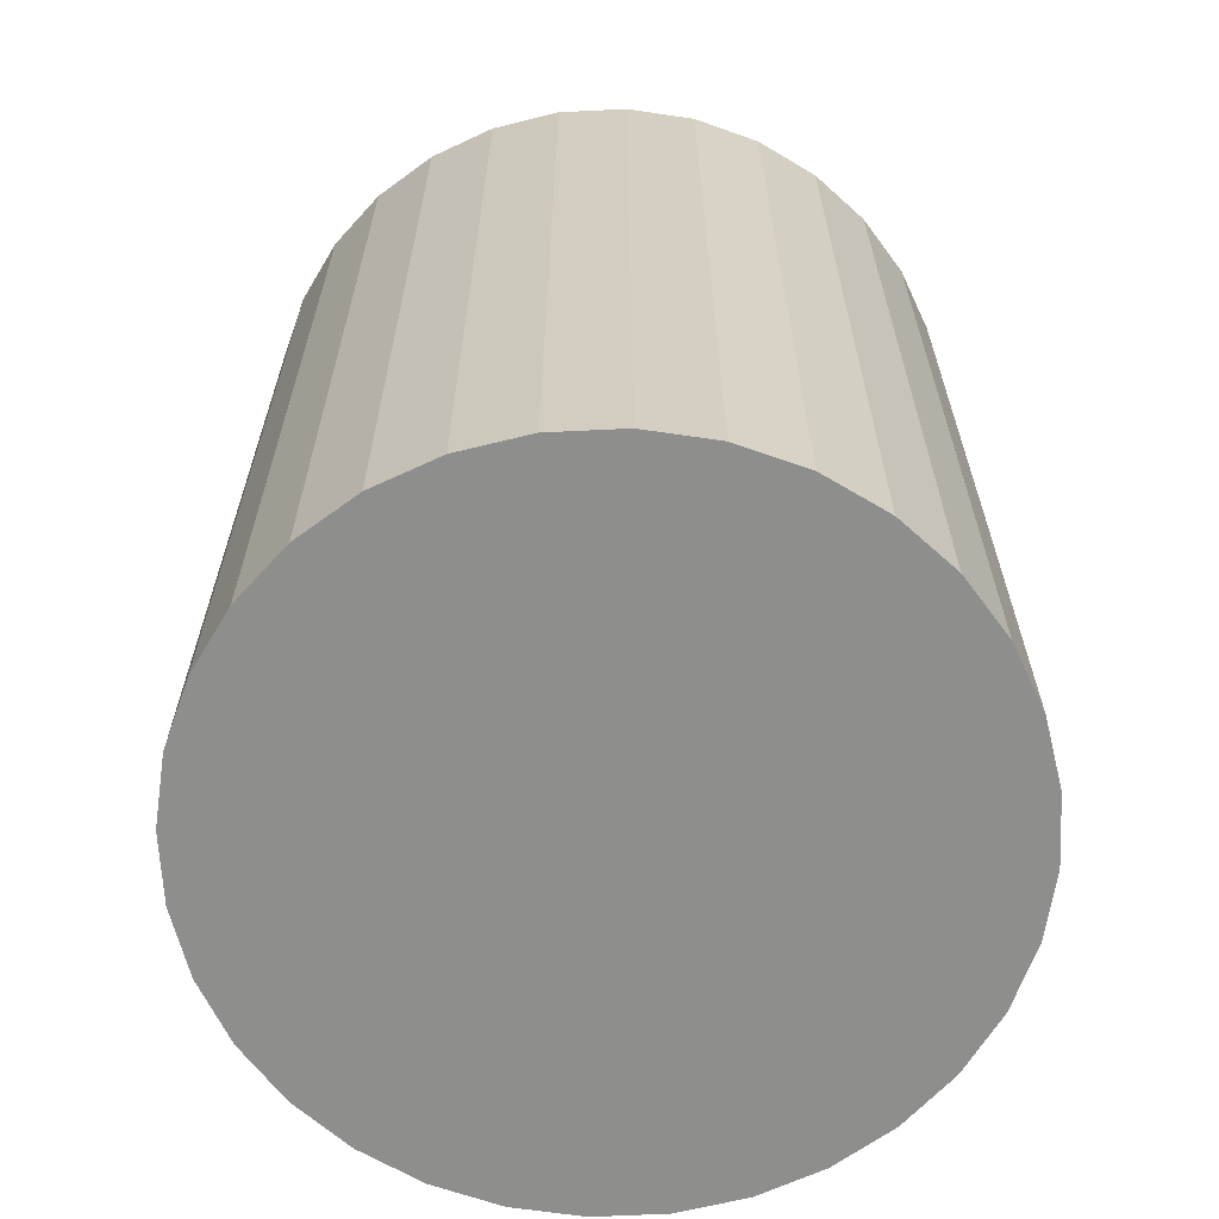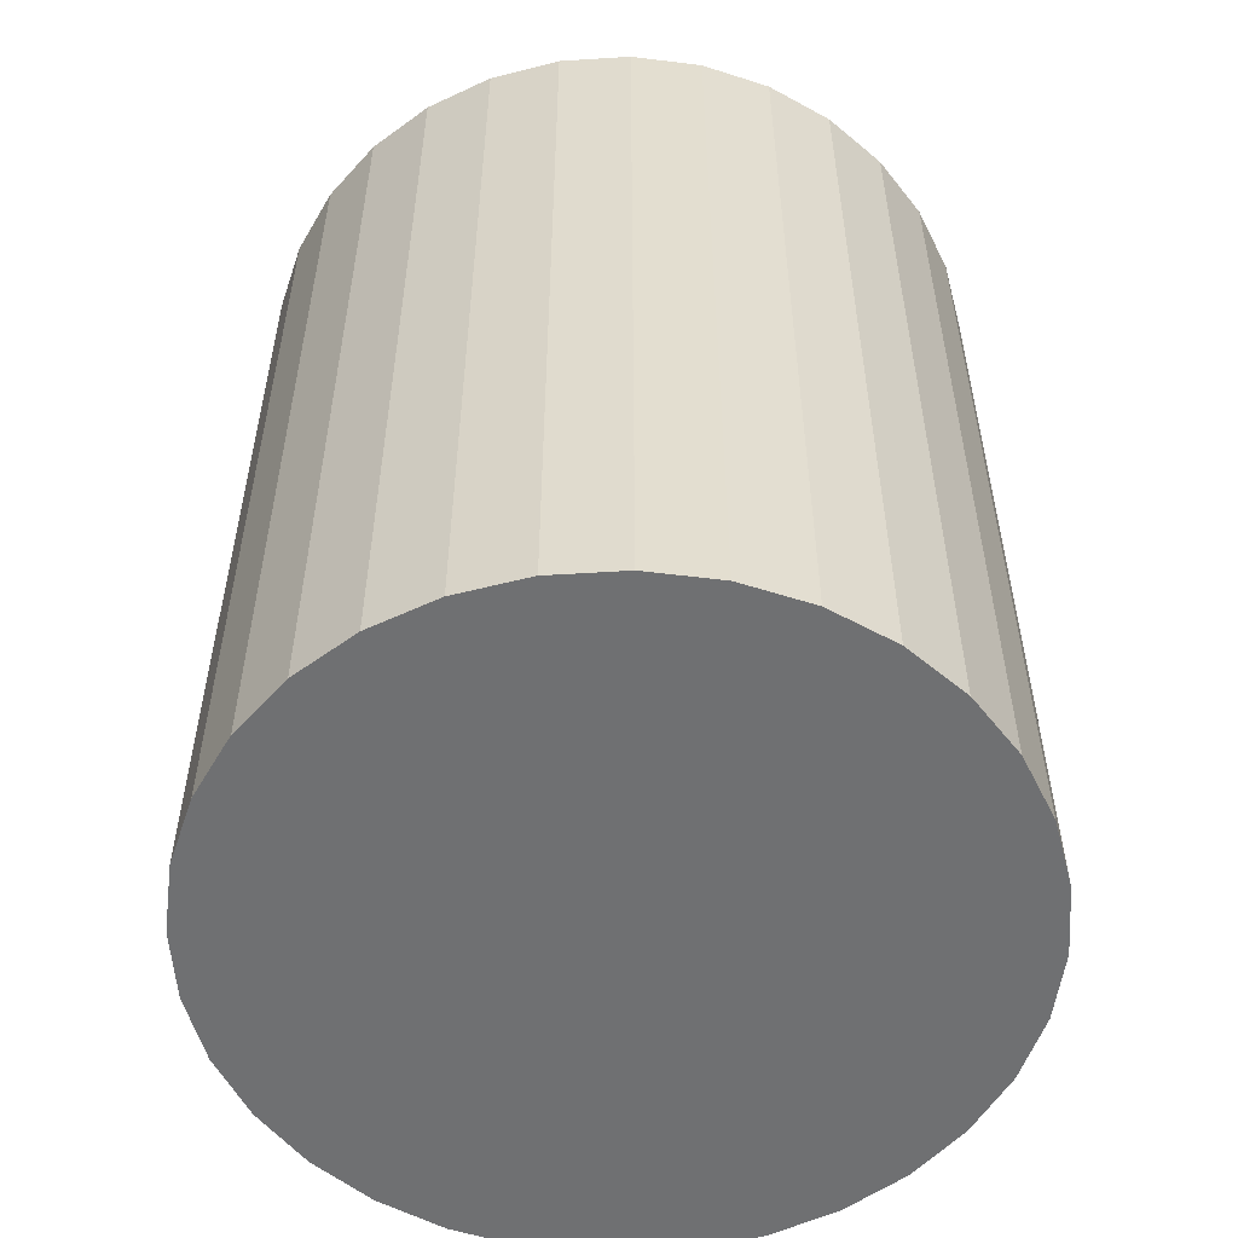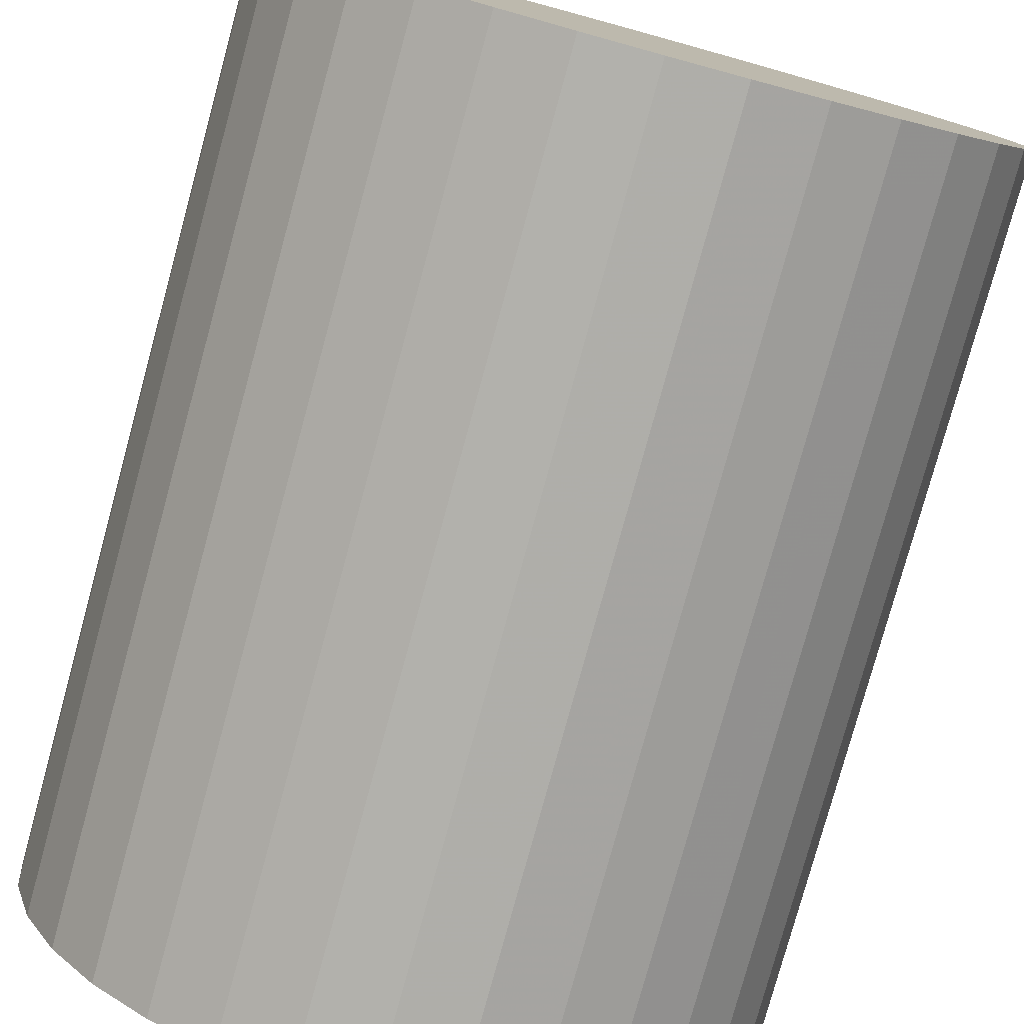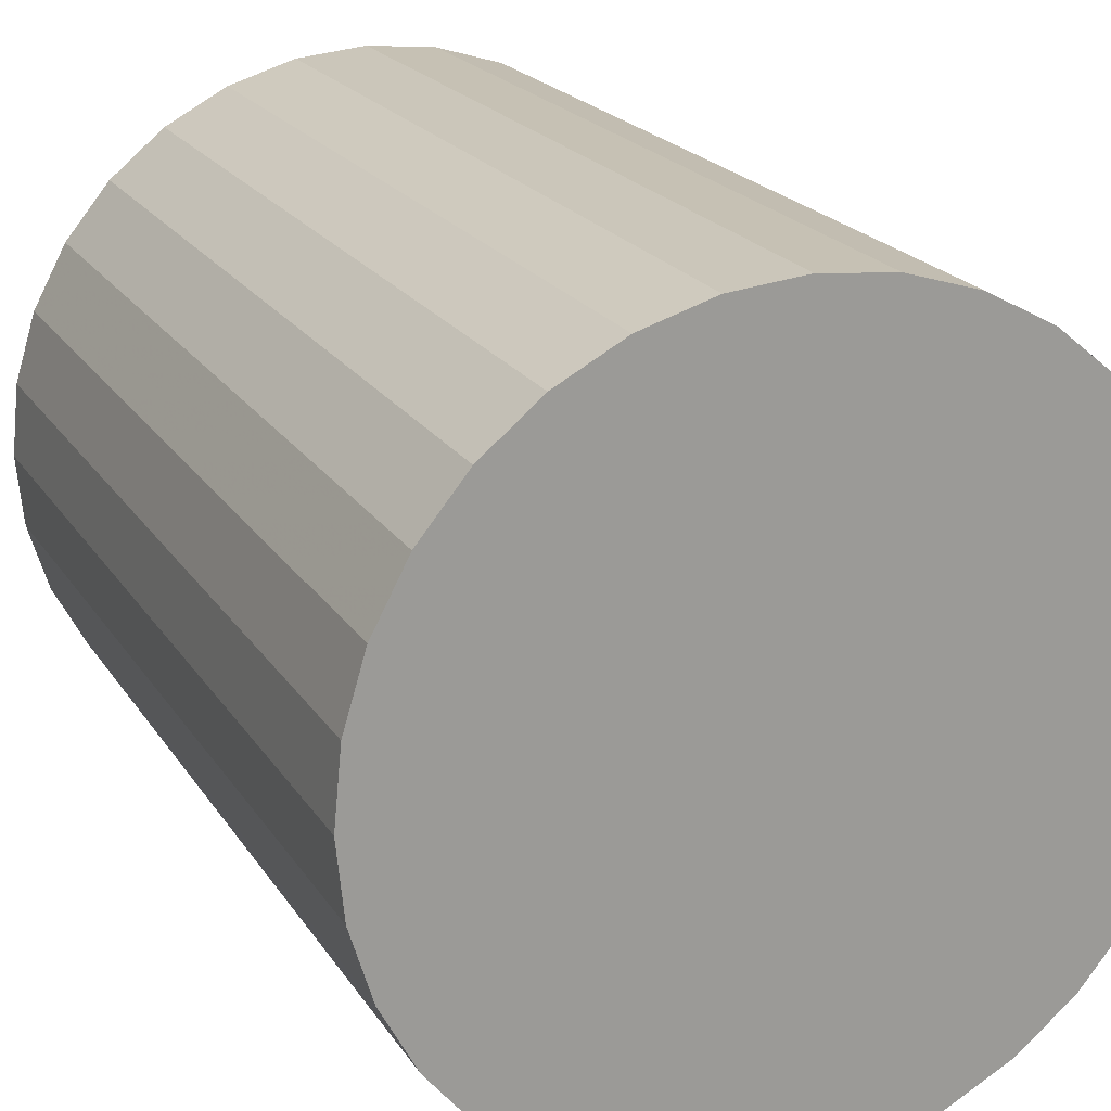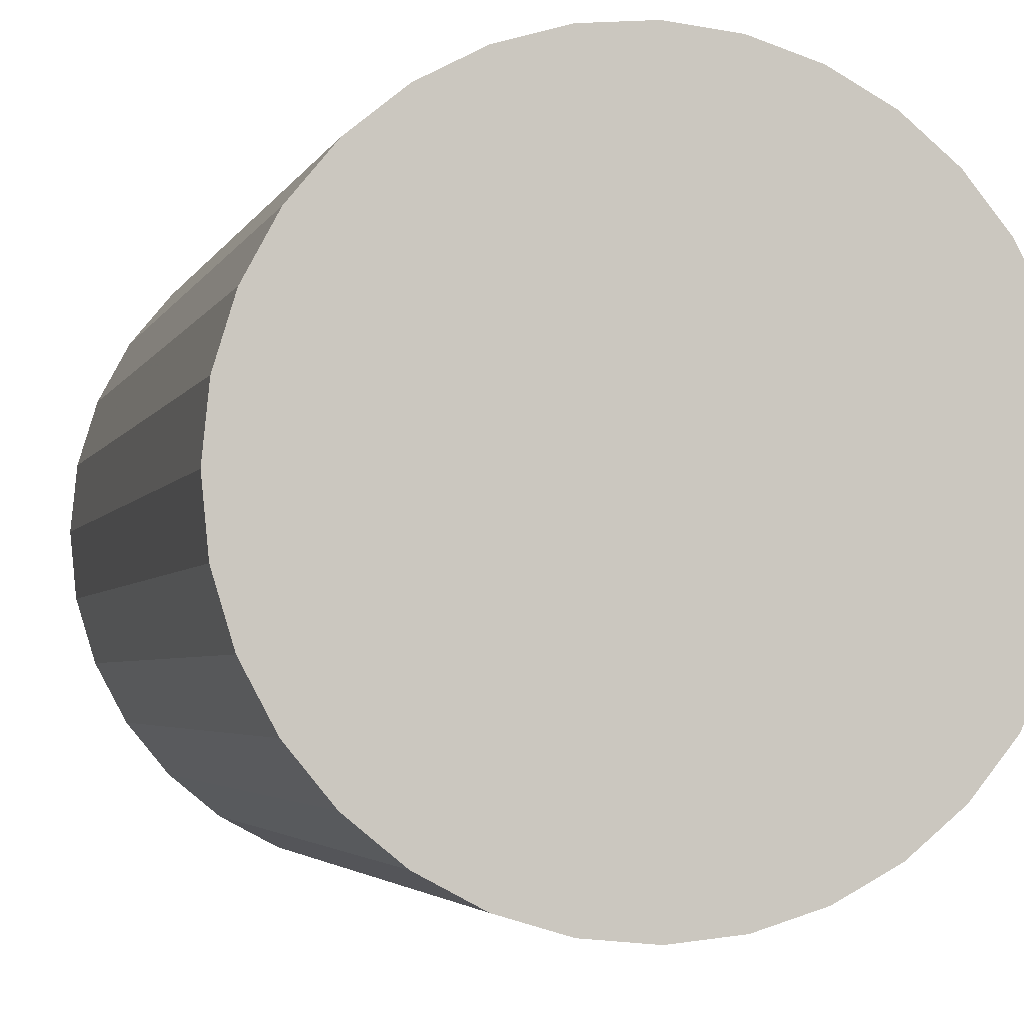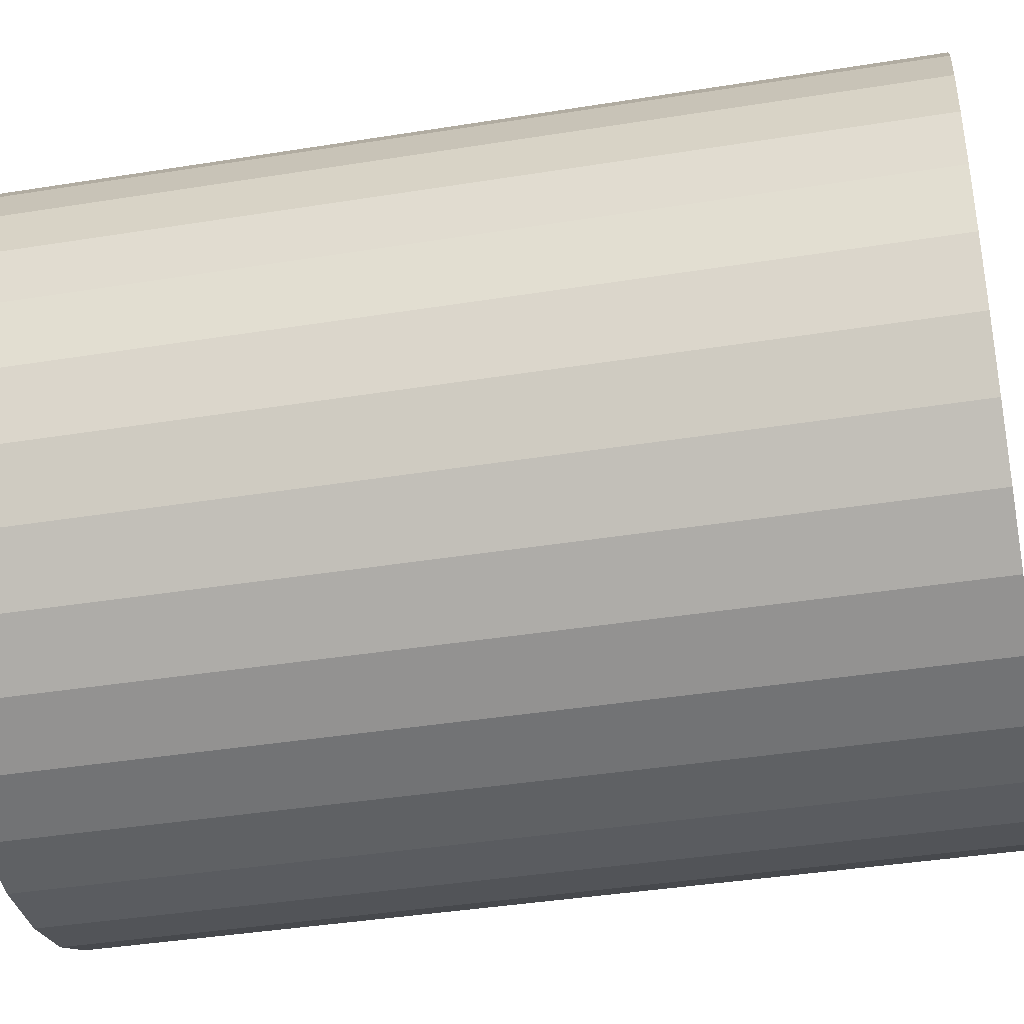
<metadata>
{"format":"obj","ext":"obj","renderer":"f3d","projection":"perspective","resolution":1024,"background":"white","views":[{"elev":-64.8,"azim":75.9,"up":"+Z"},{"elev":-54.8,"azim":31.9,"up":"+Z"},{"elev":-78.6,"azim":164.7,"up":"+Y"},{"elev":20.3,"azim":156.6,"up":"+Y"},{"elev":-3.5,"azim":-15.0,"up":"+Y"},{"elev":-39.7,"azim":101.3,"up":"+Y"}]}
</metadata>
<code>
v 0 0 -0.03734
v 0.02993 0 -0.03734
v 0.02993 0 0.03734
v 0 0 0.03734
v 0.02936 0.00584 -0.03734
v 0.02936 0.00584 0.03734
v 0.02766 0.01146 -0.03734
v 0.02766 0.01146 0.03734
v 0.02489 0.01663 -0.03734
v 0.02489 0.01663 0.03734
v 0.02117 0.02117 -0.03734
v 0.02117 0.02117 0.03734
v 0.01663 0.02489 -0.03734
v 0.01663 0.02489 0.03734
v 0.01146 0.02766 -0.03734
v 0.01146 0.02766 0.03734
v 0.00584 0.02936 -0.03734
v 0.00584 0.02936 0.03734
v 0 0.02993 -0.03734
v 0 0.02993 0.03734
v -0.00584 0.02936 -0.03734
v -0.00584 0.02936 0.03734
v -0.01146 0.02766 -0.03734
v -0.01146 0.02766 0.03734
v -0.01663 0.02489 -0.03734
v -0.01663 0.02489 0.03734
v -0.02117 0.02117 -0.03734
v -0.02117 0.02117 0.03734
v -0.02489 0.01663 -0.03734
v -0.02489 0.01663 0.03734
v -0.02766 0.01146 -0.03734
v -0.02766 0.01146 0.03734
v -0.02936 0.00584 -0.03734
v -0.02936 0.00584 0.03734
v -0.02993 0 -0.03734
v -0.02993 0 0.03734
v -0.02936 -0.00584 -0.03734
v -0.02936 -0.00584 0.03734
v -0.02766 -0.01146 -0.03734
v -0.02766 -0.01146 0.03734
v -0.02489 -0.01663 -0.03734
v -0.02489 -0.01663 0.03734
v -0.02117 -0.02117 -0.03734
v -0.02117 -0.02117 0.03734
v -0.01663 -0.02489 -0.03734
v -0.01663 -0.02489 0.03734
v -0.01146 -0.02766 -0.03734
v -0.01146 -0.02766 0.03734
v -0.00584 -0.02936 -0.03734
v -0.00584 -0.02936 0.03734
v -0 -0.02993 -0.03734
v -0 -0.02993 0.03734
v 0.00584 -0.02936 -0.03734
v 0.00584 -0.02936 0.03734
v 0.01146 -0.02766 -0.03734
v 0.01146 -0.02766 0.03734
v 0.01663 -0.02489 -0.03734
v 0.01663 -0.02489 0.03734
v 0.02117 -0.02117 -0.03734
v 0.02117 -0.02117 0.03734
v 0.02489 -0.01663 -0.03734
v 0.02489 -0.01663 0.03734
v 0.02766 -0.01146 -0.03734
v 0.02766 -0.01146 0.03734
v 0.02936 -0.00584 -0.03734
v 0.02936 -0.00584 0.03734
f 2 1 5
f 2 5 3
f 3 5 6
f 3 6 4
f 5 1 7
f 5 7 6
f 6 7 8
f 6 8 4
f 7 1 9
f 7 9 8
f 8 9 10
f 8 10 4
f 9 1 11
f 9 11 10
f 10 11 12
f 10 12 4
f 11 1 13
f 11 13 12
f 12 13 14
f 12 14 4
f 13 1 15
f 13 15 14
f 14 15 16
f 14 16 4
f 15 1 17
f 15 17 16
f 16 17 18
f 16 18 4
f 17 1 19
f 17 19 18
f 18 19 20
f 18 20 4
f 19 1 21
f 19 21 20
f 20 21 22
f 20 22 4
f 21 1 23
f 21 23 22
f 22 23 24
f 22 24 4
f 23 1 25
f 23 25 24
f 24 25 26
f 24 26 4
f 25 1 27
f 25 27 26
f 26 27 28
f 26 28 4
f 27 1 29
f 27 29 28
f 28 29 30
f 28 30 4
f 29 1 31
f 29 31 30
f 30 31 32
f 30 32 4
f 31 1 33
f 31 33 32
f 32 33 34
f 32 34 4
f 33 1 35
f 33 35 34
f 34 35 36
f 34 36 4
f 35 1 37
f 35 37 36
f 36 37 38
f 36 38 4
f 37 1 39
f 37 39 38
f 38 39 40
f 38 40 4
f 39 1 41
f 39 41 40
f 40 41 42
f 40 42 4
f 41 1 43
f 41 43 42
f 42 43 44
f 42 44 4
f 43 1 45
f 43 45 44
f 44 45 46
f 44 46 4
f 45 1 47
f 45 47 46
f 46 47 48
f 46 48 4
f 47 1 49
f 47 49 48
f 48 49 50
f 48 50 4
f 49 1 51
f 49 51 50
f 50 51 52
f 50 52 4
f 51 1 53
f 51 53 52
f 52 53 54
f 52 54 4
f 53 1 55
f 53 55 54
f 54 55 56
f 54 56 4
f 55 1 57
f 55 57 56
f 56 57 58
f 56 58 4
f 57 1 59
f 57 59 58
f 58 59 60
f 58 60 4
f 59 1 61
f 59 61 60
f 60 61 62
f 60 62 4
f 61 1 63
f 61 63 62
f 62 63 64
f 62 64 4
f 63 1 65
f 63 65 64
f 64 65 66
f 64 66 4
f 65 1 2
f 65 2 66
f 66 2 3
f 66 3 4

</code>
